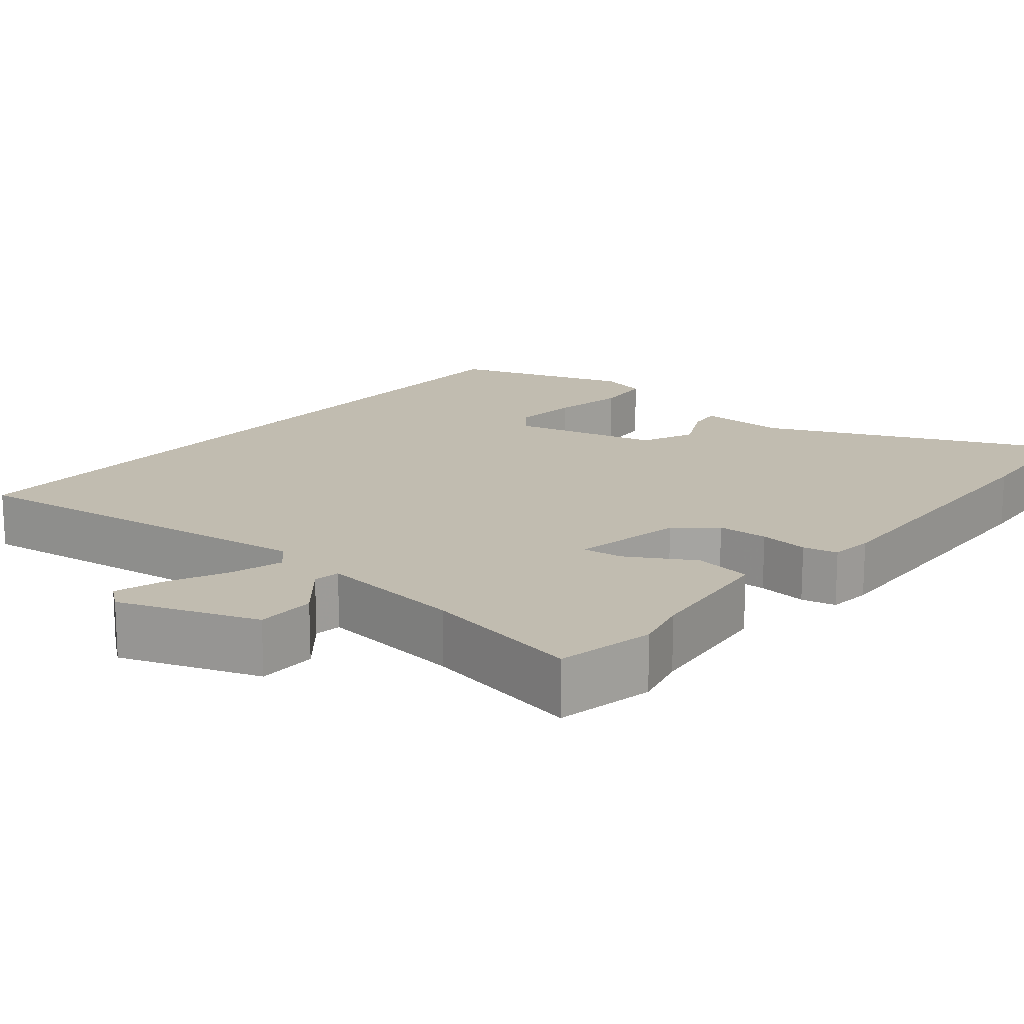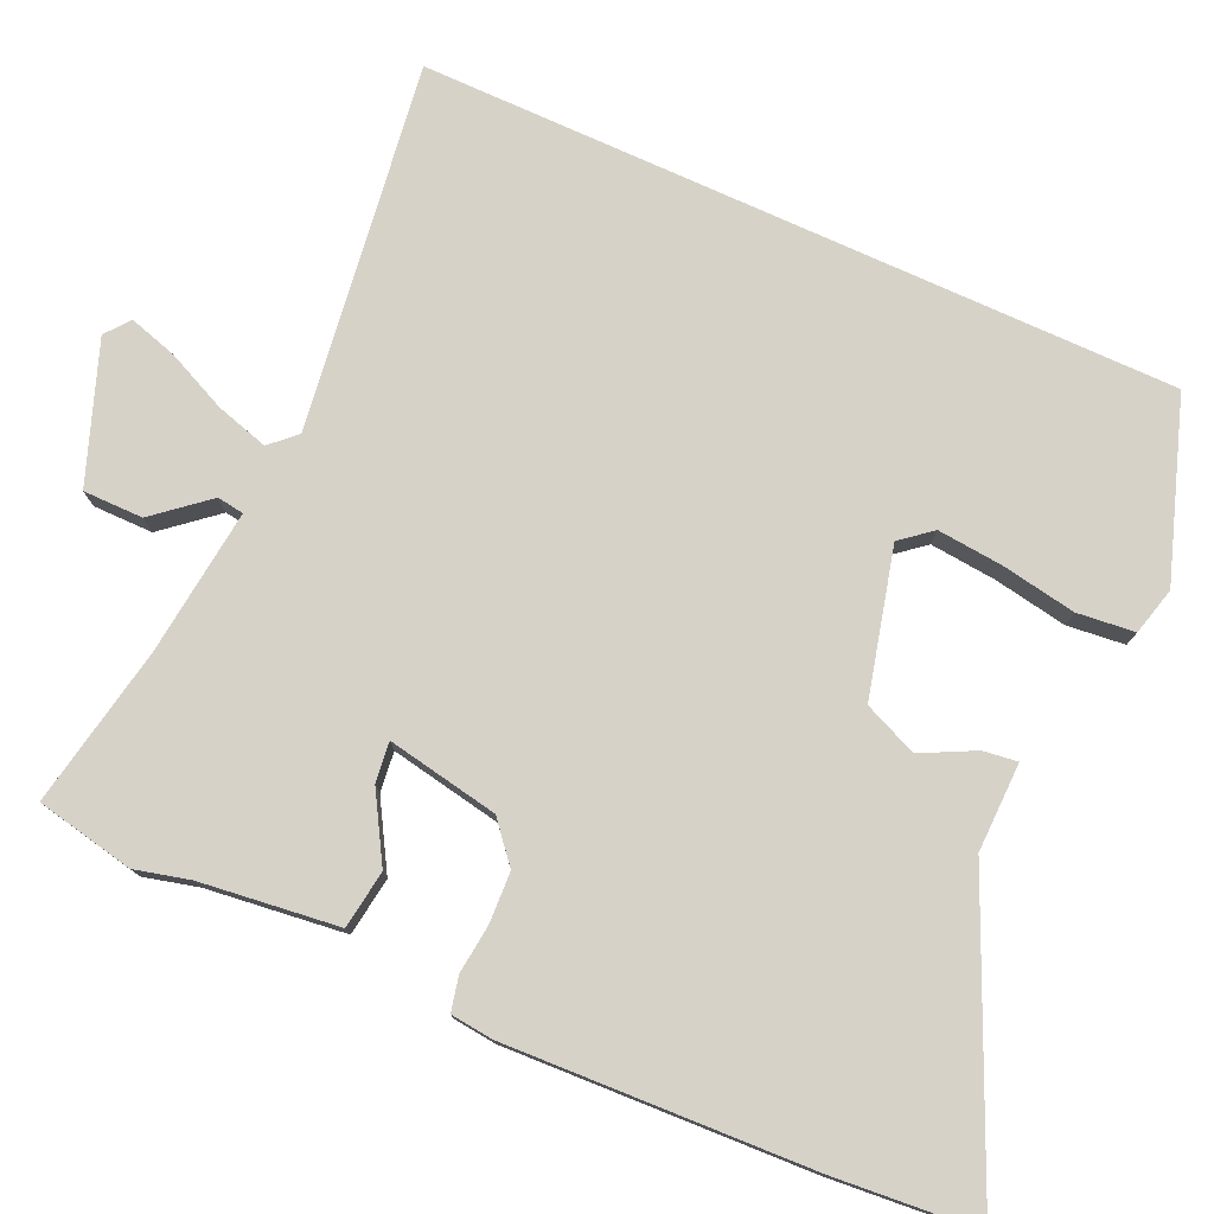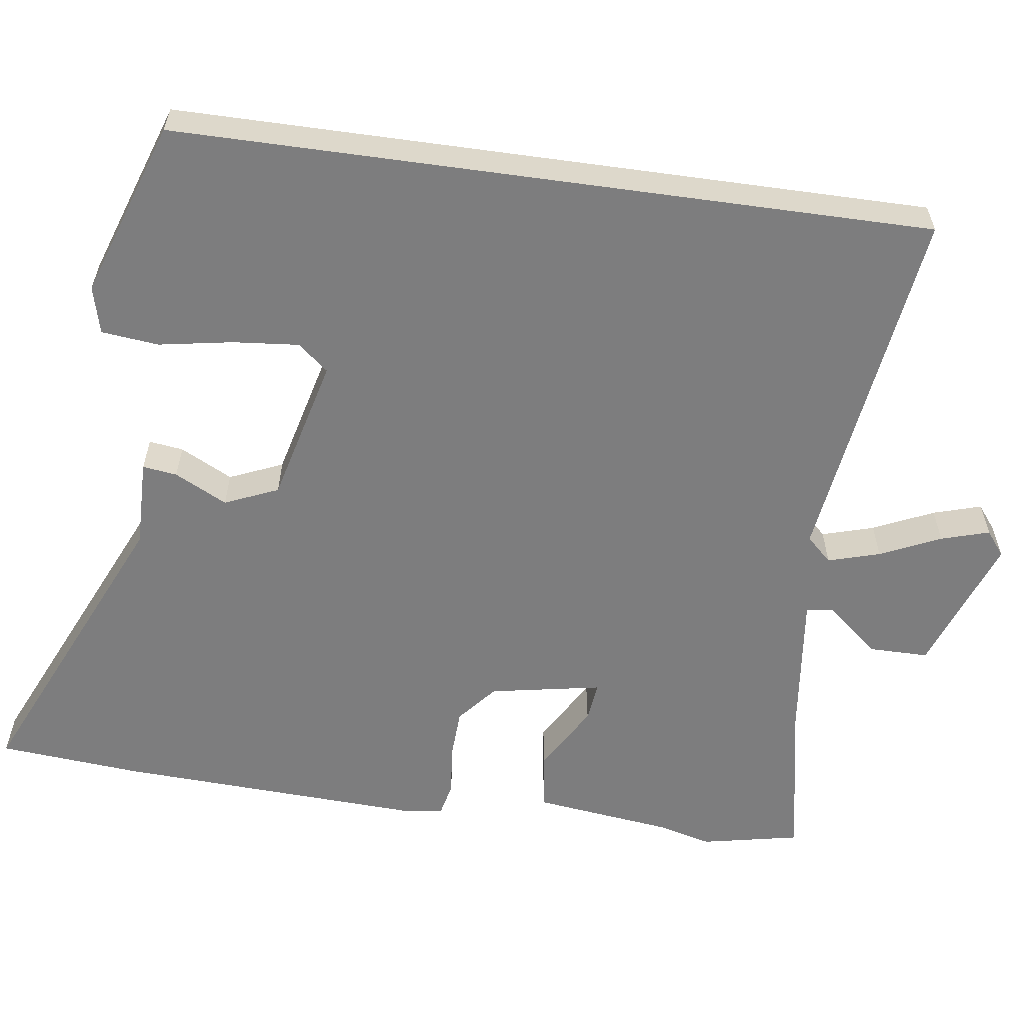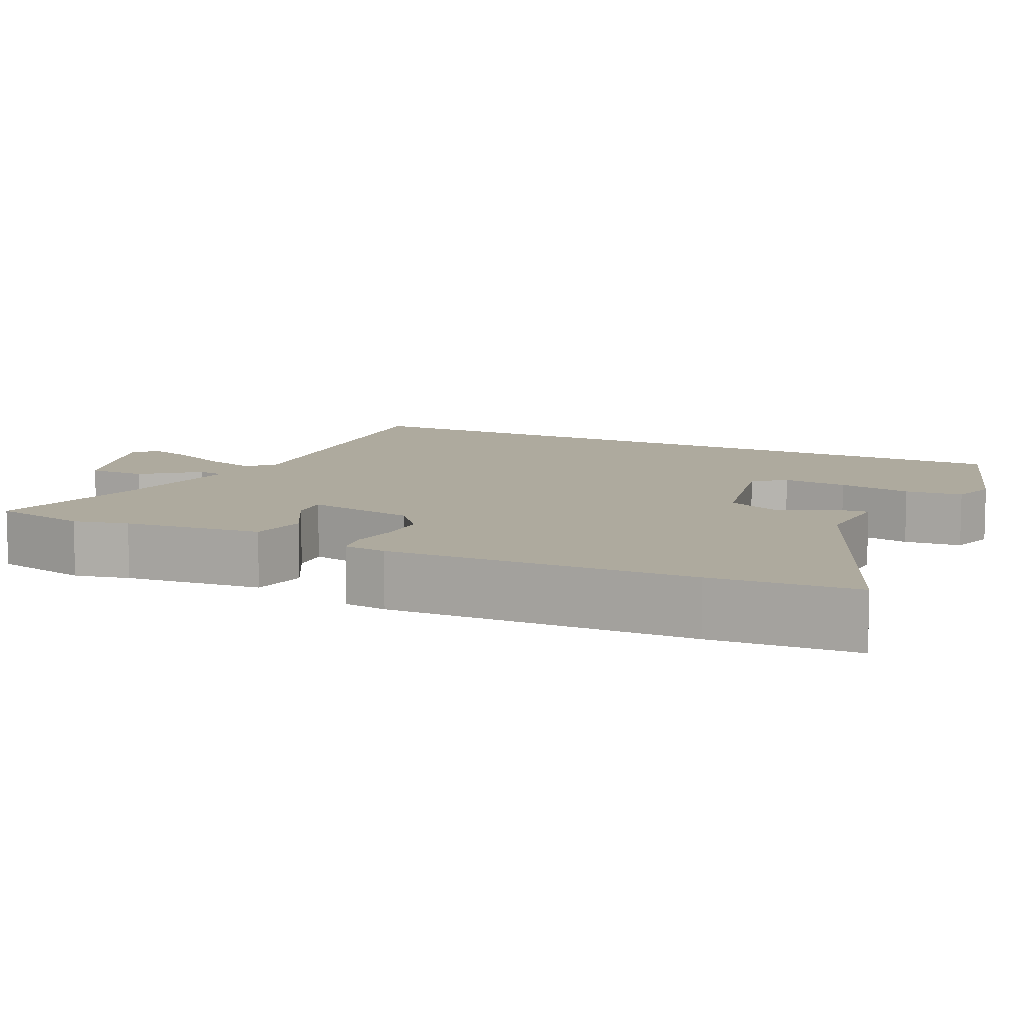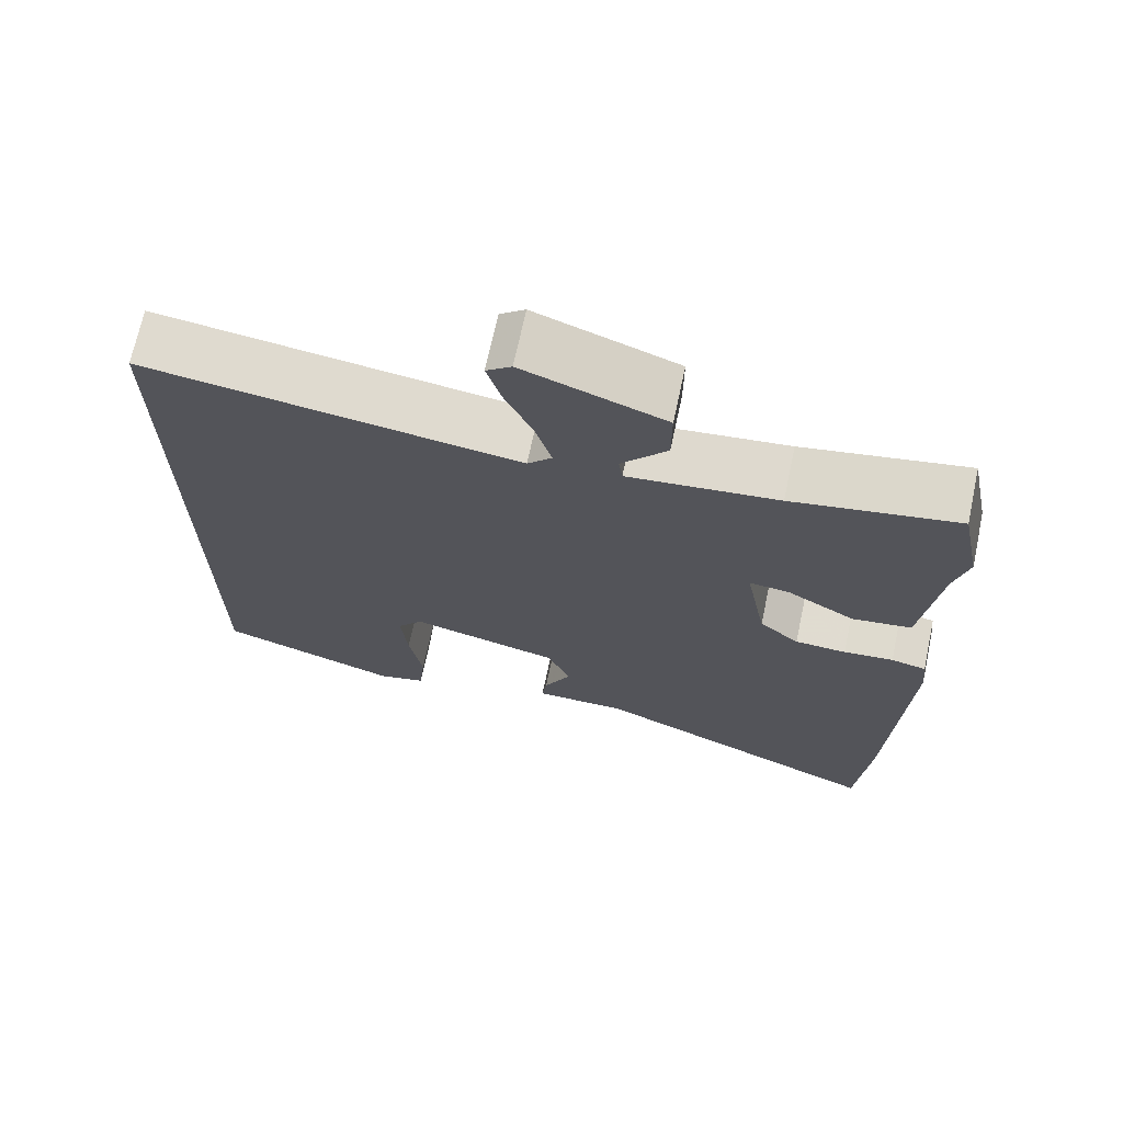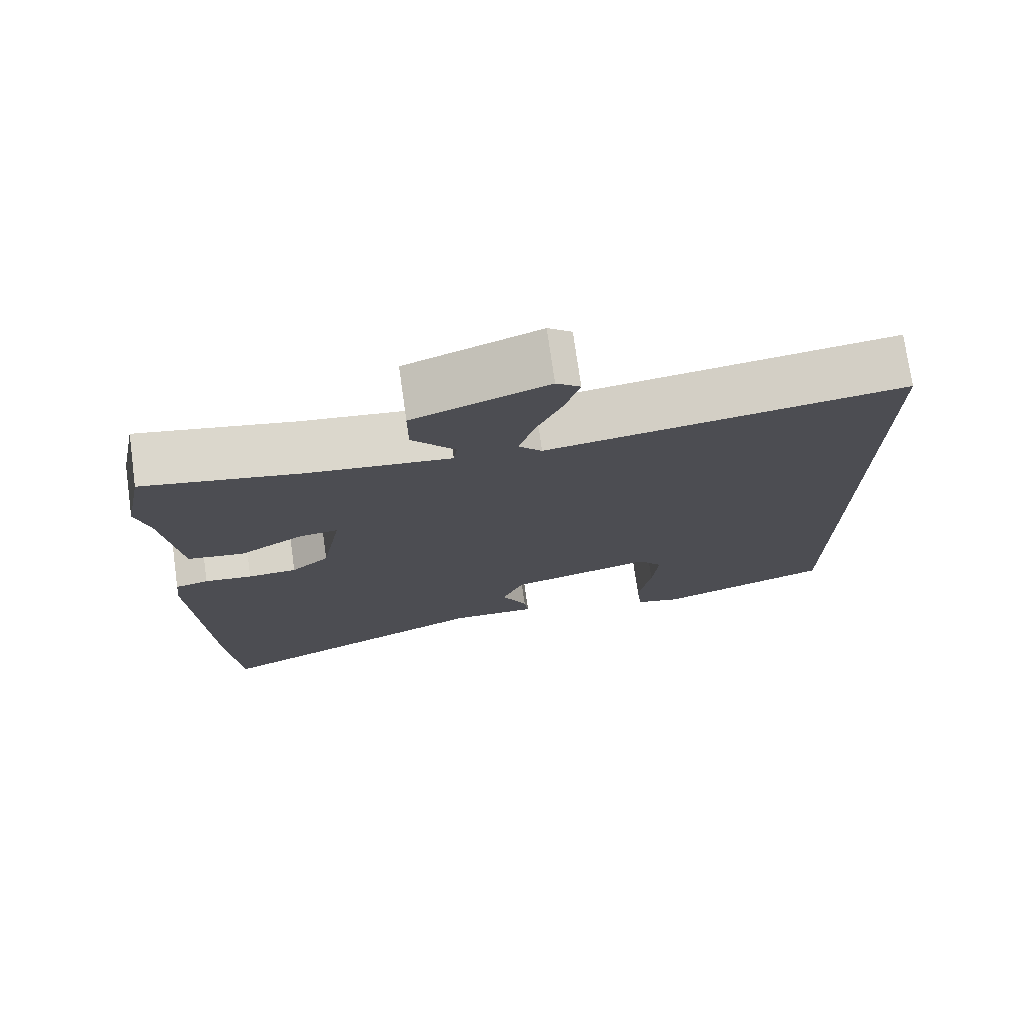
<metadata>
{"format":"obj","ext":"obj","renderer":"f3d","projection":"perspective","resolution":1024,"background":"white","views":[{"elev":16.6,"azim":39.9,"up":"+Y"},{"elev":77.4,"azim":114.4,"up":"+Y"},{"elev":-59.2,"azim":-97.9,"up":"+Y"},{"elev":9.3,"azim":117.1,"up":"+Y"},{"elev":69.8,"azim":12.1,"up":"+Z"},{"elev":74.7,"azim":172.0,"up":"+Z"}]}
</metadata>
<code>
v 0.493 0.07 0.536
v 0.519 0.07 0.408
v 0.501 0.07 0.337
v 0.479 0.07 0.157
v 0.403 0.07 0.146
v 0.316 0.07 0.197
v 0.264 0.07 0.203
v 0.291 0.07 0.057
v 0.342 0.07 0.014
v 0.408 0.07 0.011
v 0.472 0.07 0.018
v 0.517 0.07 0.008
v 0.523 0.07 -0.048
v 0.505 0.07 -0.445
v 0.489 0.07 -0.633
v 0.105 0.07 -0.461
v -0.011 0.07 -0.463
v -0.005 0.07 -0.418
v 0.03 0.07 -0.349
v 0 0.07 -0.279
v -0.191 0.07 -0.231
v -0.224 0.07 -0.271
v -0.216 0.07 -0.357
v -0.199 0.07 -0.454
v -0.207 0.07 -0.529
v -0.269 0.07 -0.545
v -0.5 0.07 -0.466
v -0.5 0.07 0.52
v -0.023 0.07 0.454
v 0.008 0.07 0.487
v -0.012 0.07 0.555
v -0.048 0.07 0.634
v -0.067 0.07 0.697
v -0.035 0.07 0.722
v 0.145 0.07 0.656
v 0.145 0.07 0.578
v 0.087 0.07 0.509
v 0.092 0.07 0.474
v 0.283 0.07 0.496
v 0.493 0 0.536
v 0.519 0 0.408
v 0.501 0 0.337
v 0.479 0 0.157
v 0.403 0 0.146
v 0.316 0 0.197
v 0.264 0 0.203
v 0.291 0 0.057
v 0.342 0 0.014
v 0.408 0 0.011
v 0.472 0 0.018
v 0.517 0 0.008
v 0.523 0 -0.048
v 0.505 0 -0.445
v 0.489 0 -0.633
v 0.105 0 -0.461
v -0.011 0 -0.463
v -0.005 0 -0.418
v 0.03 0 -0.349
v 0 0 -0.279
v -0.191 0 -0.231
v -0.224 0 -0.271
v -0.216 0 -0.357
v -0.199 0 -0.454
v -0.207 0 -0.529
v -0.269 0 -0.545
v -0.5 0 -0.466
v -0.5 0 0.52
v -0.023 0 0.454
v 0.008 0 0.487
v -0.012 0 0.555
v -0.048 0 0.634
v -0.067 0 0.697
v -0.035 0 0.722
v 0.145 0 0.656
v 0.145 0 0.578
v 0.087 0 0.509
v 0.092 0 0.474
v 0.283 0 0.496
f 35 36 37
f 34 35 37
f 33 34 37
f 32 33 37
f 31 32 37
f 30 31 37 38
f 29 30 38
f 27 28 29
f 27 29 38 39
f 25 26 27
f 24 25 27
f 23 24 27
f 22 23 27
f 21 22 27 39
f 16 17 18 19
f 16 19 20
f 15 16 20
f 14 15 20
f 13 14 20
f 12 13 20
f 11 12 20
f 10 11 20
f 9 10 20 21
f 3 4 5 6
f 3 6 7
f 2 3 7
f 1 2 7
f 39 1 7
f 21 39 7
f 8 9 21
f 7 8 21
f 76 75 74
f 76 74 73
f 76 73 72
f 76 72 71
f 76 71 70
f 77 76 70 69
f 77 69 68
f 68 67 66
f 78 77 68 66
f 66 65 64
f 66 64 63
f 66 63 62
f 66 62 61
f 78 66 61 60
f 58 57 56 55
f 59 58 55
f 59 55 54
f 59 54 53
f 59 53 52
f 59 52 51
f 59 51 50
f 59 50 49
f 60 59 49 48
f 45 44 43 42
f 46 45 42
f 46 42 41
f 46 41 40
f 46 40 78
f 46 78 60
f 60 48 47
f 60 47 46
f 1 40 41 2
f 2 41 42 3
f 3 42 43 4
f 4 43 44 5
f 5 44 45 6
f 6 45 46 7
f 7 46 47 8
f 8 47 48 9
f 9 48 49 10
f 10 49 50 11
f 11 50 51 12
f 12 51 52 13
f 13 52 53 14
f 14 53 54 15
f 15 54 55 16
f 16 55 56 17
f 17 56 57 18
f 18 57 58 19
f 19 58 59 20
f 20 59 60 21
f 21 60 61 22
f 22 61 62 23
f 23 62 63 24
f 24 63 64 25
f 25 64 65 26
f 26 65 66 27
f 27 66 67 28
f 28 67 68 29
f 29 68 69 30
f 30 69 70 31
f 31 70 71 32
f 32 71 72 33
f 33 72 73 34
f 34 73 74 35
f 35 74 75 36
f 36 75 76 37
f 37 76 77 38
f 38 77 78 39
f 39 78 40 1

</code>
